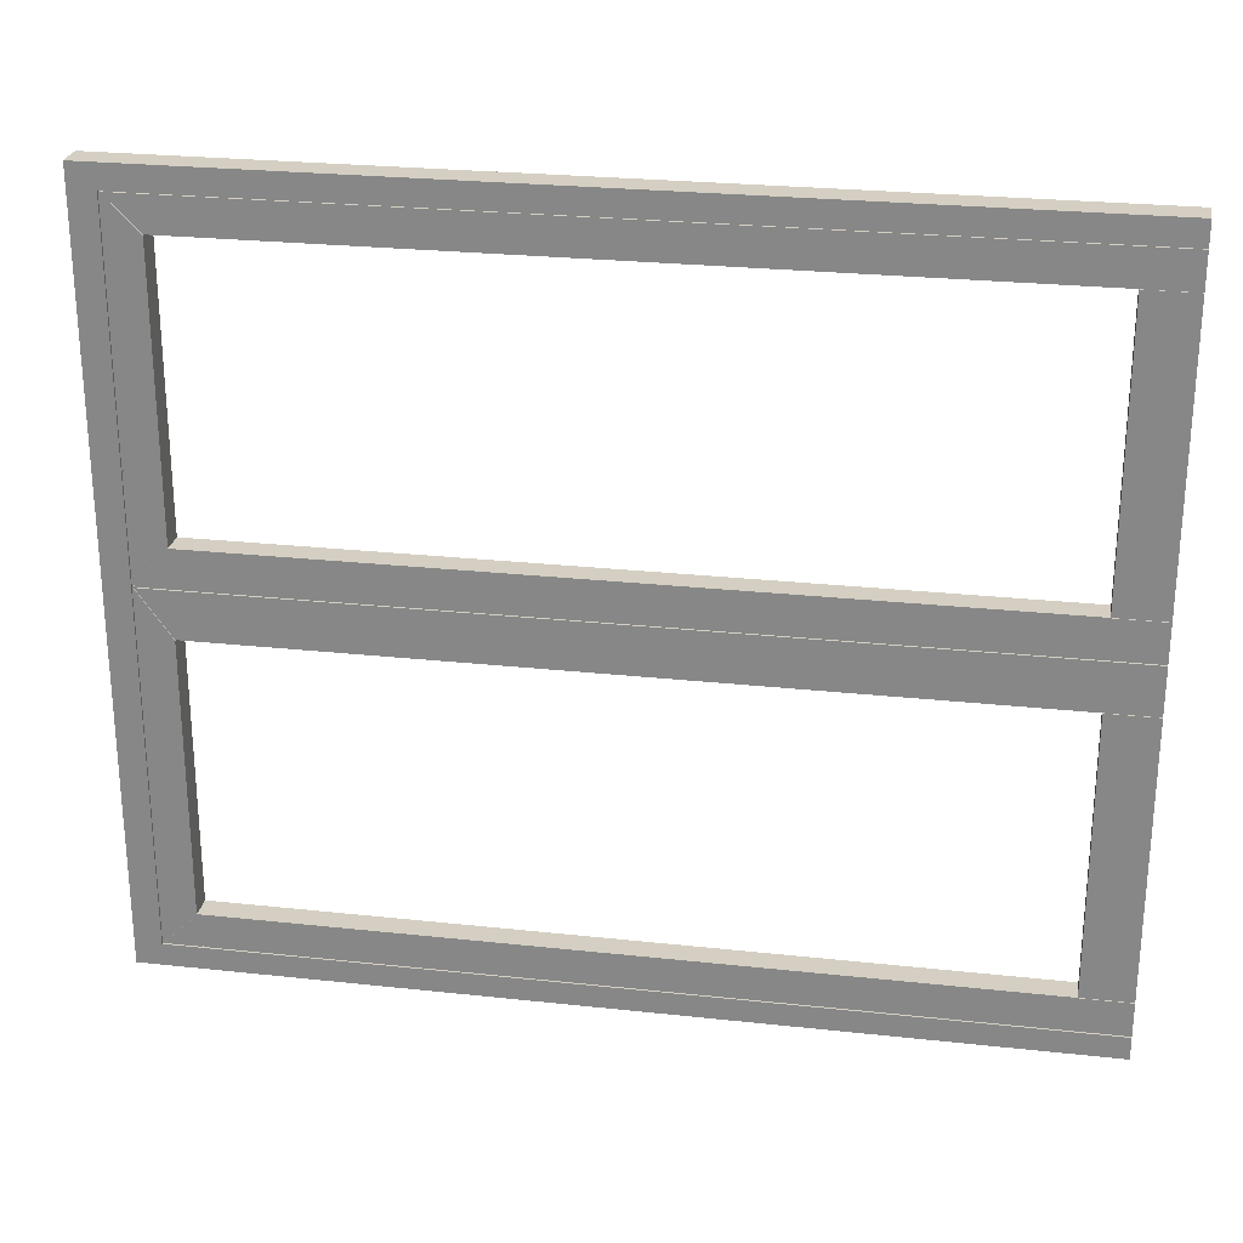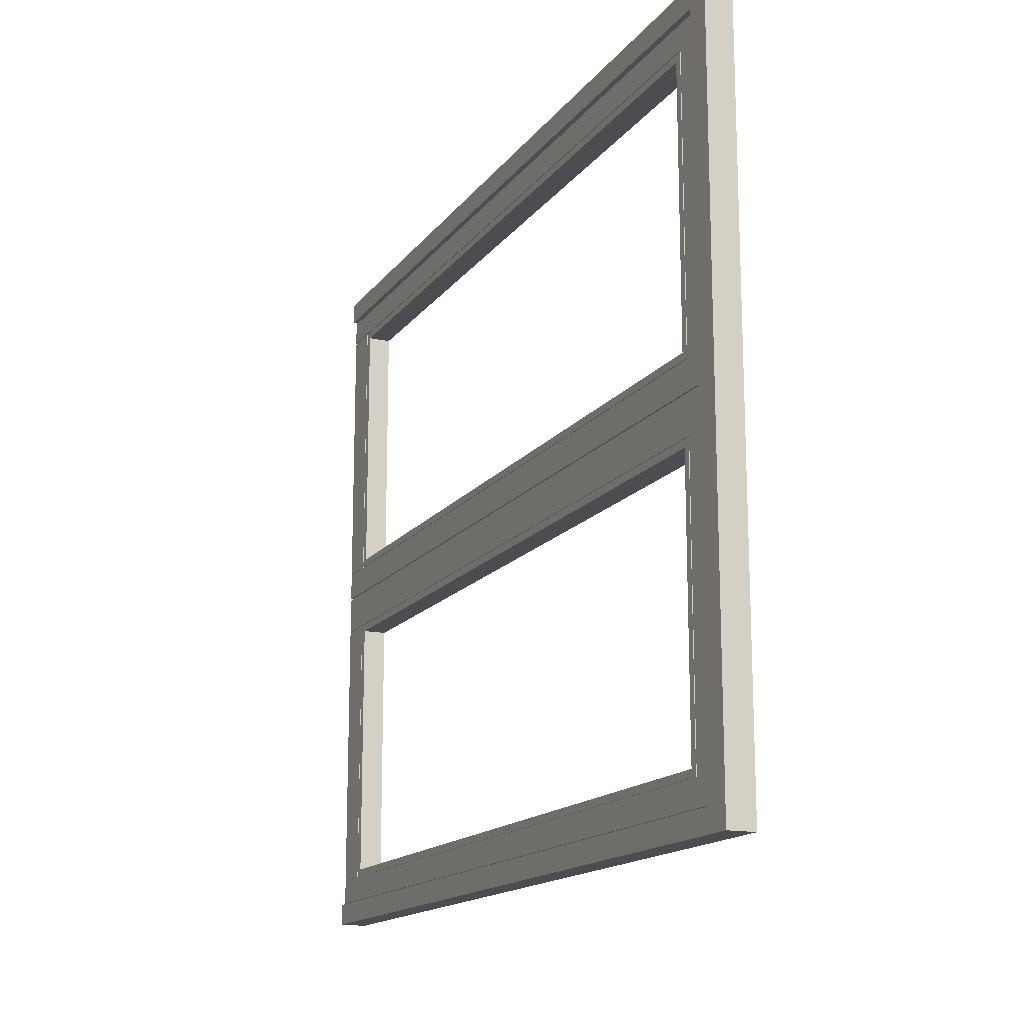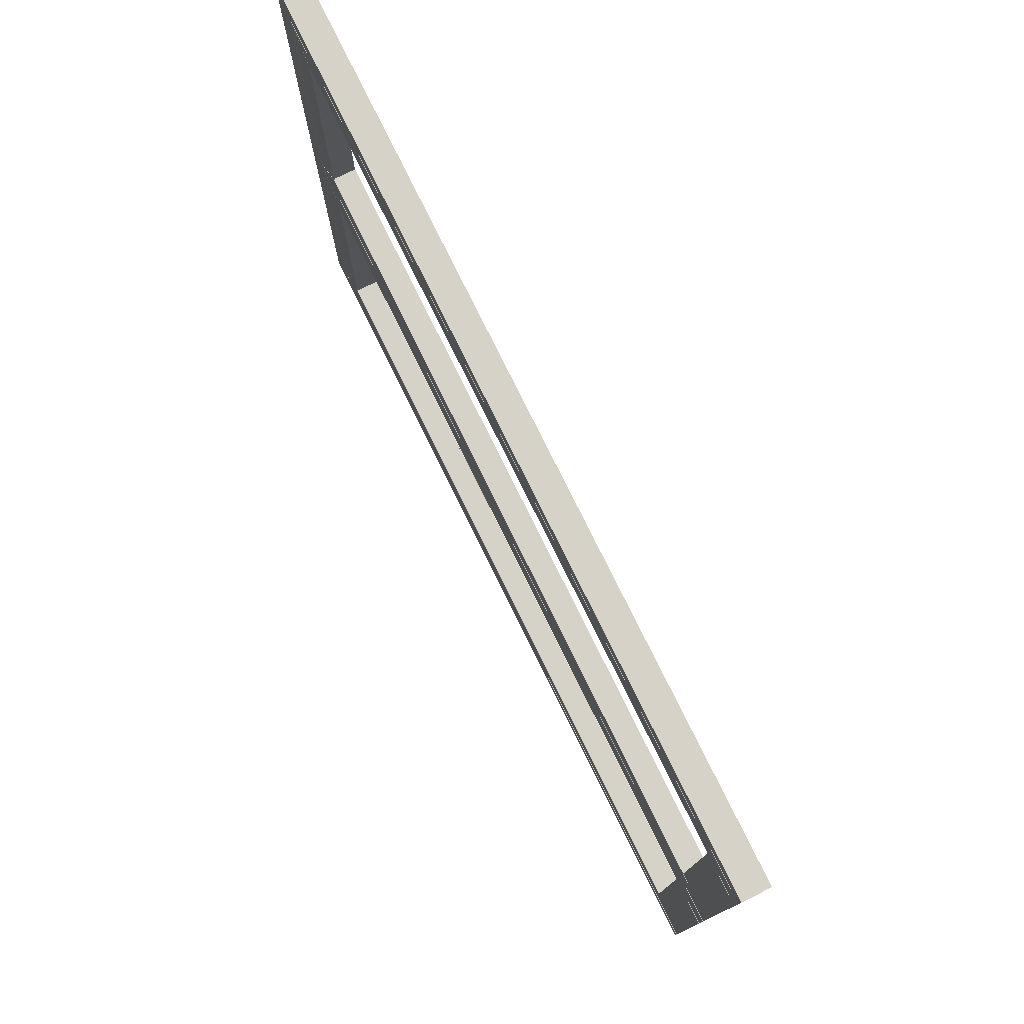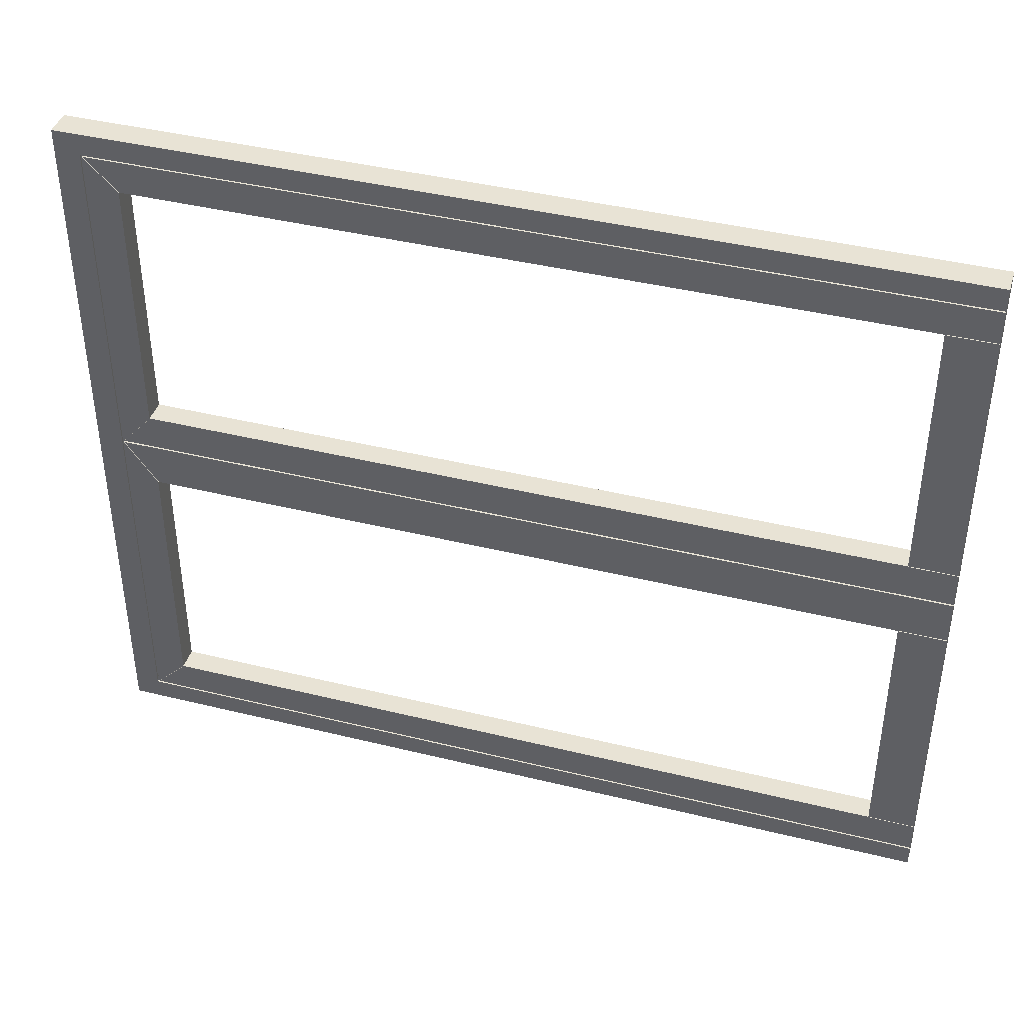
<metadata>
{"format":"obj","ext":"obj","renderer":"f3d","projection":"perspective","resolution":1024,"background":"white","views":[{"elev":25.7,"azim":99.9,"up":"+Z"},{"elev":-15.6,"azim":-23.9,"up":"+Z"},{"elev":77.3,"azim":153.8,"up":"+Z"},{"elev":41.2,"azim":106.7,"up":"+Z"}]}
</metadata>
<code>
v 0.0325 0 -1.28
v -0.0425 0 -1.28
v 0.0325 1.42e-07 0.7354
v -0.0425 1.42e-07 0.7354
v 0.0325 -2.4 -1.28
v -0.0425 -2.4 -1.28
v 0.0325 -2.4 0.7354
v -0.0425 -2.4 0.7354
v 0.0325 1.472e-07 0.6754
v 0.0325 0 -1.22
v 0.0325 -2.33 -1.22
v 0.0325 -2.33 0.6754
v -0.0425 0 -1.22
v -0.0425 1.472e-07 0.6754
v -0.0425 -2.325 0.6754
v -0.0425 -2.325 -1.22
v 0.0275 1.472e-07 0.6754
v 0.0275 0 -1.22
v 0.0275 -2.33 -1.22
v 0.0275 -2.33 0.6754
v 0.0275 1.476e-07 0.6704
v 0.0275 0 -1.215
v 0.0275 -2.325 -1.215
v 0.0275 -2.325 0.6704
v 0.0325 1.476e-07 0.6704
v 0.0325 0 -1.215
v -0.0275 0 -1.22
v -0.0275 1.472e-07 0.6754
v -0.0275 -2.325 0.6754
v -0.0275 -2.325 -1.22
v -0.0275 0 -1.215
v -0.0275 1.476e-07 0.6704
v -0.0275 -2.32 0.6704
v -0.0275 -2.32 -1.215
v -0.0325 0 -1.215
v -0.0325 1.476e-07 0.6704
v -0.0325 -2.32 0.6704
v -0.0325 -2.32 -1.215
v 0.0325 1.554e-07 0.5817
v 0.03125 -2.325 0.6704
v -0.0325 0 -0.1573
v 0.0325 0 -0.156
v -0.0325 0 -0.2573
v 0.0325 0 -0.2573
v -0.0325 -2.32 -0.2573
v -0.0325 0 -0.2623
v 0.0325 0 -0.2623
v -0.0325 -2.32 -0.2623
v 0.0325 -2.323 -0.2623
v -0.0325 0 -0.3873
v 0.0325 0 -0.386
v 0.0325 0 -1.126
v -0.0325 -0.13 0.5804
v 0.0325 -0.13 0.5792
v -0.0325 -0.13 -0.1573
v 0.0325 -0.13 -0.1585
v -0.0325 -0.13 -0.3873
v 0.0325 -0.13 -0.3885
v -0.0325 -0.13 -1.125
v 0.0325 -0.13 -1.126
v 0.03125 -2.325 -1.215
v -0.0325 -2.235 0.5804
v 0.0325 -2.233 0.5804
v -0.0325 -2.235 -0.1573
v 0.0325 -2.233 -0.1573
v 0.0325 -2.325 -0.2555
v -0.0325 -2.235 -0.3873
v 0.0325 -2.233 -0.3873
v -0.0325 -2.235 -1.125
v 0.0325 -2.233 -1.125
v -0.0275 -2.32 -0.2573
v -0.0275 -2.32 -0.2623
v -0.0275 0 -0.2623
v -0.0275 0 -0.2573
v -0.0275 -2.325 -0.2573
v -0.0275 -2.325 -0.2623
v -0.0325 0 -1.145
v -0.0325 -2.255 -1.145
v -0.0325 0 -1.147
v -0.0325 -2.258 -1.148
v -0.0325 0 -0.3673
v -0.0325 -2.32 -0.3673
v -0.0325 -2.253 -0.3673
v -0.0325 -2.32 -0.3648
v -0.0325 0 -0.3648
v -0.0325 -2.255 -0.3648
v -0.0325 -2.32 -0.1773
v -0.0325 0 -0.1773
v -0.0325 -2.255 -0.1773
v -0.0325 0 -0.1798
v -0.0325 -2.32 -0.1798
v -0.0325 1.538e-07 0.6004
v -0.0325 -2.255 0.6004
v -0.0325 1.535e-07 0.6029
v -0.0325 -2.257 0.6029
v -0.0325 -0.1075 0.5804
v -0.0325 -0.1075 -0.1573
v -0.0325 -0.1075 -0.3873
v -0.0325 -0.1075 -1.125
v -0.0325 -0.1075 -0.2573
v -0.0325 -0.1075 -0.2623
v -0.0325 -0.1075 -1.145
v -0.0325 -0.1075 -0.3673
v -0.0325 -0.1075 -0.3648
v -0.0325 -0.1075 -0.1773
v -0.0325 -0.1075 -0.1798
v -0.0325 -0.1075 0.6004
v -0.0325 -0.105 -0.1573
v -0.0325 -0.105 -0.3873
v -0.0325 -0.105 -0.2573
v -0.0325 -0.105 -1.145
v -0.0325 -0.105 -0.3673
v -0.0325 -0.105 -0.3648
v -0.0325 -0.105 -0.1773
v -0.0325 -0.105 -0.1798
v -0.0325 -0.105 0.6004
v -0.0325 -0.105 -0.2623
v -0.0325 -2.255 -0.2623
v -0.0325 -2.255 -0.3651
v -0.0325 -2.255 -0.3673
v -0.0325 -2.255 -0.1798
v -0.0325 -2.255 -0.2573
v -0.0325 -2.255 -1.148
v -0.0325 -2.255 -0.3648
v -0.0325 -2.255 0.6029
v -0.0325 -2.258 -0.2623
v -0.0325 -2.258 -0.1798
v -0.0325 -2.258 -1.145
v -0.0325 -2.258 -0.3623
v -0.0325 -2.258 -0.3648
v -0.0325 -2.258 -0.1773
v -0.0325 -2.258 0.6004
v -0.0325 -2.258 -0.3673
v -0.0325 -2.258 -0.2573
v -0.03 0 -1.145
v -0.03 -0.105 -1.145
v -0.03 -0.105 -0.3873
v -0.03 -0.105 -0.3673
v -0.03 0 -0.3673
v -0.03 0 -0.3648
v -0.03 -0.105 -0.3648
v -0.03 -0.1075 -0.3648
v -0.03 -2.255 -0.3648
v -0.03 -2.255 -0.3651
v -0.03 -2.255 -0.3648
v -0.03 -2.258 -0.3648
v -0.03 -2.258 -0.3673
v -0.03 -2.258 -1.145
v -0.03 -2.258 -1.148
v -0.03 -2.255 -1.148
v -0.03 0 -1.147
v -0.03 -2.255 -0.3673
v -0.03 -2.253 -0.3673
v -0.03 -0.1075 -0.3673
v -0.03 -0.1075 -0.3873
v -0.03 -0.1075 -1.145
v -0.03 -2.255 -1.145
v -0.03 0 -0.1773
v -0.03 -0.105 -0.1773
v -0.03 -0.105 -0.1573
v -0.03 -0.105 0.6004
v -0.03 1.538e-07 0.6004
v -0.03 1.535e-07 0.6029
v -0.03 -2.255 0.6029
v -0.03 -2.257 0.6029
v -0.03 -2.258 0.6004
v -0.03 -2.258 -0.1773
v -0.03 -2.258 -0.1798
v -0.03 -2.255 -0.1798
v -0.03 -0.1075 -0.1798
v -0.03 -0.105 -0.1798
v -0.03 0 -0.1798
v -0.03 -0.1075 -0.1773
v -0.03 -2.255 -0.1773
v -0.03 -2.255 0.6004
v -0.03 -0.1075 0.6004
v -0.03 -0.1075 -0.1573
v 0.0275 0 -0.2573
v 0.0275 0 -0.2623
v 0.0275 -2.33 -0.2623
v 0.0275 -2.325 -0.2623
v 0.0275 -2.325 -0.2573
v 0.0275 -2.33 -0.2573
v 0.0325 -2.323 0.6704
v 0.0325 -2.325 0.6687
v 0.0325 -2.325 -0.2639
v 0.03125 -2.325 -0.2623
v 0.0325 -2.325 -1.213
v 0.0325 -2.323 -1.215
v 0.03125 -2.235 0.5804
v 0.0325 -2.235 0.5787
v 0.0325 -2.235 -0.1555
v 0.03125 -2.235 -0.1573
v 0.0325 -2.323 -0.2573
v 0.03125 -2.325 -0.2573
v 0.03125 -2.235 -0.3873
v 0.0325 -2.235 -0.3889
v 0.0325 -2.235 -1.123
v 0.03125 -2.235 -1.125
v 0.03 -2.325 -0.2555
v 0.03 -2.235 -0.1555
v 0.03 -2.233 -0.1573
v 0.03 -2.323 -0.2573
v 0.03 -2.325 -1.213
v 0.03 -2.235 -1.123
v 0.03 -2.233 -1.125
v 0.03 -2.323 -1.215
v 0.03 -2.323 0.6704
v 0.03 -2.233 0.5804
v 0.03 -2.235 0.5787
v 0.03 -2.325 0.6687
v 0.03 -2.323 -0.2623
v 0.03 -2.233 -0.3873
v 0.03 -2.235 -0.3889
v 0.03 -2.325 -0.2639
v 0.0325 -0.13 -1.215
v 0.0325 -0.13 0.6704
v 0.0325 -0.13 -0.2573
v 0.0325 -0.13 -0.2623
v 0.0325 1.556e-07 0.5792
v 0.0325 0 -0.1585
v 0.0325 0 -0.3885
v 0.0325 0 -1.124
v 0.03125 -0.13 0.5804
v 0.0325 -0.1312 0.5804
v 0.0325 -0.13 0.5817
v 0.0325 -0.1313 -0.1573
v 0.03125 -0.13 -0.1573
v 0.0325 -0.13 -0.156
v 0.03125 -0.13 -0.3873
v 0.0325 -0.1312 -0.3873
v 0.0325 -0.13 -0.386
v 0.0325 -0.1312 -1.125
v 0.03125 -0.13 -1.125
v 0.0325 -0.13 -1.124
v 0.03 -0.13 0.5817
v 0.03 1.554e-07 0.5817
v 0.03 1.556e-07 0.5792
v 0.03 -0.13 0.5792
v 0.03 -0.13 -0.156
v 0.03 0 -0.156
v 0.03 0 -0.1585
v 0.03 -0.13 -0.1585
v 0.03 -0.13 -0.386
v 0.03 0 -0.386
v 0.03 0 -0.3885
v 0.03 -0.13 -0.3885
v 0.03 -0.13 -1.124
v 0.03 0 -1.124
v 0.03 0 -1.126
v 0.03 -0.13 -1.126
f 8 7 5
f 5 6 8
f 6 5 1
f 1 2 6
f 38 35 79
f 38 79 123
f 38 123 80
f 7 8 4
f 4 3 7
f 217 25 39
f 39 226 217
f 11 10 1
f 1 5 11
f 12 11 5
f 5 7 12
f 9 12 7
f 7 3 9
f 15 14 4
f 4 8 15
f 16 15 8
f 8 6 16
f 13 16 6
f 6 2 13
f 19 18 10
f 10 11 19
f 11 12 20
f 11 20 183
f 11 183 180
f 11 180 19
f 17 20 12
f 12 9 17
f 23 22 18
f 18 19 23
f 23 19 180
f 180 181 23
f 21 24 20
f 20 17 21
f 23 61 189
f 216 26 22
f 189 216 22
f 23 189 22
f 217 184 40
f 24 21 25
f 40 24 25
f 217 40 25
f 29 28 14
f 14 15 29
f 15 16 30
f 15 30 76
f 15 76 75
f 15 75 29
f 27 30 16
f 16 13 27
f 33 32 28
f 28 29 33
f 33 29 75
f 75 71 33
f 31 34 30
f 30 27 31
f 37 36 32
f 32 33 37
f 35 38 34
f 34 31 35
f 54 220 42
f 42 229 54
f 108 41 92
f 92 116 108
f 56 221 44
f 44 218 56
f 110 43 90
f 90 115 110
f 181 182 178
f 178 179 181
f 71 75 76
f 71 76 72
f 71 72 73
f 71 73 74
f 219 47 51
f 51 232 219
f 109 50 81
f 81 112 109
f 58 222 223
f 223 235 58
f 60 52 26
f 26 216 60
f 191 192 66
f 66 185 191
f 89 64 62
f 62 93 89
f 197 198 188
f 188 186 197
f 67 83 120
f 67 120 78
f 67 78 69
f 73 72 48
f 73 48 126
f 73 126 118
f 73 118 101
f 73 101 117
f 73 117 46
f 71 74 43
f 71 43 110
f 71 110 100
f 71 100 122
f 71 122 134
f 71 134 45
f 72 76 30
f 30 34 72
f 72 34 38
f 72 38 82
f 72 82 84
f 72 84 48
f 71 45 91
f 71 91 87
f 71 87 37
f 71 37 33
f 111 77 50
f 50 109 111
f 151 135 136
f 151 136 156
f 151 156 157
f 151 157 150
f 138 139 140
f 140 141 138
f 153 144 152
f 113 85 46
f 46 117 113
f 86 129 130
f 114 88 41
f 41 108 114
f 131 87 91
f 91 127 131
f 171 172 158
f 158 159 171
f 127 91 45
f 45 134 127
f 164 175 176
f 164 176 161
f 161 162 163
f 164 161 163
f 175 165 166
f 36 37 95
f 36 95 125
f 36 125 94
f 107 93 62
f 107 62 53
f 107 53 96
f 97 96 53
f 53 55 97
f 103 83 67
f 103 67 57
f 103 57 98
f 99 98 57
f 57 59 99
f 78 102 99
f 78 99 59
f 78 59 69
f 143 144 153
f 143 153 154
f 143 154 142
f 104 101 118
f 118 124 104
f 89 105 97
f 89 97 55
f 89 55 64
f 177 160 161
f 161 176 177
f 110 115 106
f 106 100 110
f 137 138 154
f 154 155 137
f 156 136 137
f 137 155 156
f 138 141 142
f 142 154 138
f 113 117 101
f 101 104 113
f 159 160 177
f 177 173 159
f 171 159 173
f 173 170 171
f 174 175 166
f 166 167 174
f 157 152 147
f 147 148 157
f 145 146 147
f 145 147 152
f 145 152 144
f 174 169 170
f 170 173 174
f 121 122 100
f 100 106 121
f 157 149 150
f 124 86 119
f 86 124 118
f 86 118 126
f 86 126 129
f 164 165 175
f 149 157 148
f 129 126 48
f 129 48 84
f 129 84 130
f 167 168 169
f 169 174 167
f 122 121 127
f 127 134 122
f 37 87 131
f 37 131 132
f 37 132 95
f 82 38 80
f 82 80 128
f 82 128 133
f 133 130 84
f 84 82 133
f 136 135 77
f 77 111 136
f 137 136 111
f 111 109 137
f 138 137 109
f 109 112 138
f 139 138 112
f 112 81 139
f 141 140 85
f 85 113 141
f 142 141 113
f 113 104 142
f 143 142 104
f 104 124 143
f 144 143 124
f 124 119 144
f 145 144 119
f 119 86 145
f 146 145 86
f 86 130 146
f 147 146 130
f 130 133 147
f 148 147 133
f 133 128 148
f 149 148 128
f 128 80 149
f 150 149 80
f 80 123 150
f 151 150 123
f 123 79 151
f 153 152 120
f 120 83 153
f 154 153 83
f 83 103 154
f 155 154 103
f 103 98 155
f 156 155 98
f 156 98 99
f 156 99 102
f 157 156 102
f 102 78 157
f 152 157 78
f 78 120 152
f 159 158 88
f 88 114 159
f 160 159 114
f 114 108 160
f 161 160 108
f 108 116 161
f 162 161 116
f 116 92 162
f 164 163 94
f 94 125 164
f 165 164 125
f 125 95 165
f 166 165 95
f 95 132 166
f 167 166 132
f 132 131 167
f 168 167 131
f 131 127 168
f 169 168 127
f 127 121 169
f 170 169 121
f 121 106 170
f 171 170 106
f 106 115 171
f 172 171 115
f 115 90 172
f 174 173 105
f 105 89 174
f 175 174 89
f 89 93 175
f 176 175 93
f 93 107 176
f 177 176 107
f 177 107 96
f 177 96 97
f 173 177 97
f 97 105 173
f 63 225 224
f 63 224 53
f 63 53 62
f 63 62 190
f 54 229 228
f 54 228 55
f 54 55 53
f 54 53 224
f 227 65 193
f 227 193 64
f 227 64 55
f 227 55 228
f 192 191 190
f 192 190 62
f 192 62 64
f 192 64 193
f 68 231 230
f 68 230 57
f 68 57 67
f 68 67 196
f 58 235 234
f 58 234 59
f 58 59 57
f 58 57 230
f 233 70 199
f 233 199 69
f 233 69 59
f 233 59 234
f 198 197 196
f 198 196 67
f 198 67 69
f 198 69 199
f 219 49 187
f 181 179 47
f 187 181 47
f 219 187 47
f 218 44 178
f 182 195 194
f 178 182 194
f 218 178 194
f 181 180 183
f 183 182 181
f 182 183 20
f 20 24 182
f 185 66 195
f 185 195 182
f 185 182 24
f 185 24 40
f 181 187 186
f 186 188 61
f 181 186 61
f 181 61 23
f 40 184 185
f 49 186 187
f 61 188 189
f 63 190 191
f 65 192 193
f 66 194 195
f 68 196 197
f 70 198 199
f 203 200 201
f 201 202 203
f 207 204 205
f 205 206 207
f 211 208 209
f 209 210 211
f 215 212 213
f 213 214 215
f 201 200 66
f 66 192 201
f 202 201 192
f 192 65 202
f 203 202 65
f 65 194 203
f 200 203 194
f 194 66 200
f 205 204 188
f 188 198 205
f 206 205 198
f 198 70 206
f 207 206 70
f 70 189 207
f 204 207 189
f 189 188 204
f 209 208 184
f 184 63 209
f 210 209 63
f 63 191 210
f 211 210 191
f 191 185 211
f 208 211 185
f 185 184 208
f 213 212 49
f 49 68 213
f 214 213 68
f 68 197 214
f 215 214 197
f 197 186 215
f 212 215 186
f 186 49 212
f 217 226 225
f 217 225 63
f 217 63 184
f 56 218 194
f 56 194 65
f 56 65 227
f 219 232 231
f 219 231 68
f 219 68 49
f 60 216 189
f 60 189 70
f 60 70 233
f 225 226 54
f 54 224 225
f 228 229 56
f 56 227 228
f 231 232 58
f 58 230 231
f 234 235 60
f 60 233 234
f 239 236 237
f 237 238 239
f 243 240 241
f 241 242 243
f 247 244 245
f 245 246 247
f 251 248 249
f 249 250 251
f 237 236 226
f 226 39 237
f 239 238 220
f 220 54 239
f 236 239 54
f 54 226 236
f 241 240 229
f 229 42 241
f 243 242 221
f 221 56 243
f 240 243 56
f 56 229 240
f 245 244 232
f 232 51 245
f 247 246 222
f 222 58 247
f 244 247 58
f 58 232 244
f 249 248 235
f 235 223 249
f 251 250 52
f 52 60 251
f 248 251 60
f 60 235 248
f 178 44 221
f 178 221 242
f 178 242 241
f 241 42 220
f 241 220 238
f 178 241 238
f 237 39 25
f 237 25 21
f 238 237 21
f 9 3 4
f 17 9 4
f 21 17 4
f 4 14 28
f 21 4 28
f 238 21 28
f 178 238 28
f 32 36 94
f 32 94 163
f 32 163 162
f 162 92 41
f 41 88 158
f 162 41 158
f 32 162 158
f 172 90 43
f 172 43 74
f 158 172 74
f 32 158 74
f 73 46 85
f 73 85 140
f 73 140 139
f 139 81 50
f 50 77 135
f 139 50 135
f 73 139 135
f 151 79 35
f 151 35 31
f 135 151 31
f 73 135 31
f 27 13 2
f 2 1 10
f 2 10 18
f 27 2 18
f 31 27 18
f 31 18 22
f 73 31 22
f 74 73 22
f 32 74 22
f 28 32 22
f 22 26 52
f 22 52 250
f 22 250 249
f 249 223 222
f 249 222 246
f 22 249 246
f 245 51 47
f 245 47 179
f 246 245 179
f 22 246 179
f 28 22 179
f 178 28 179

</code>
